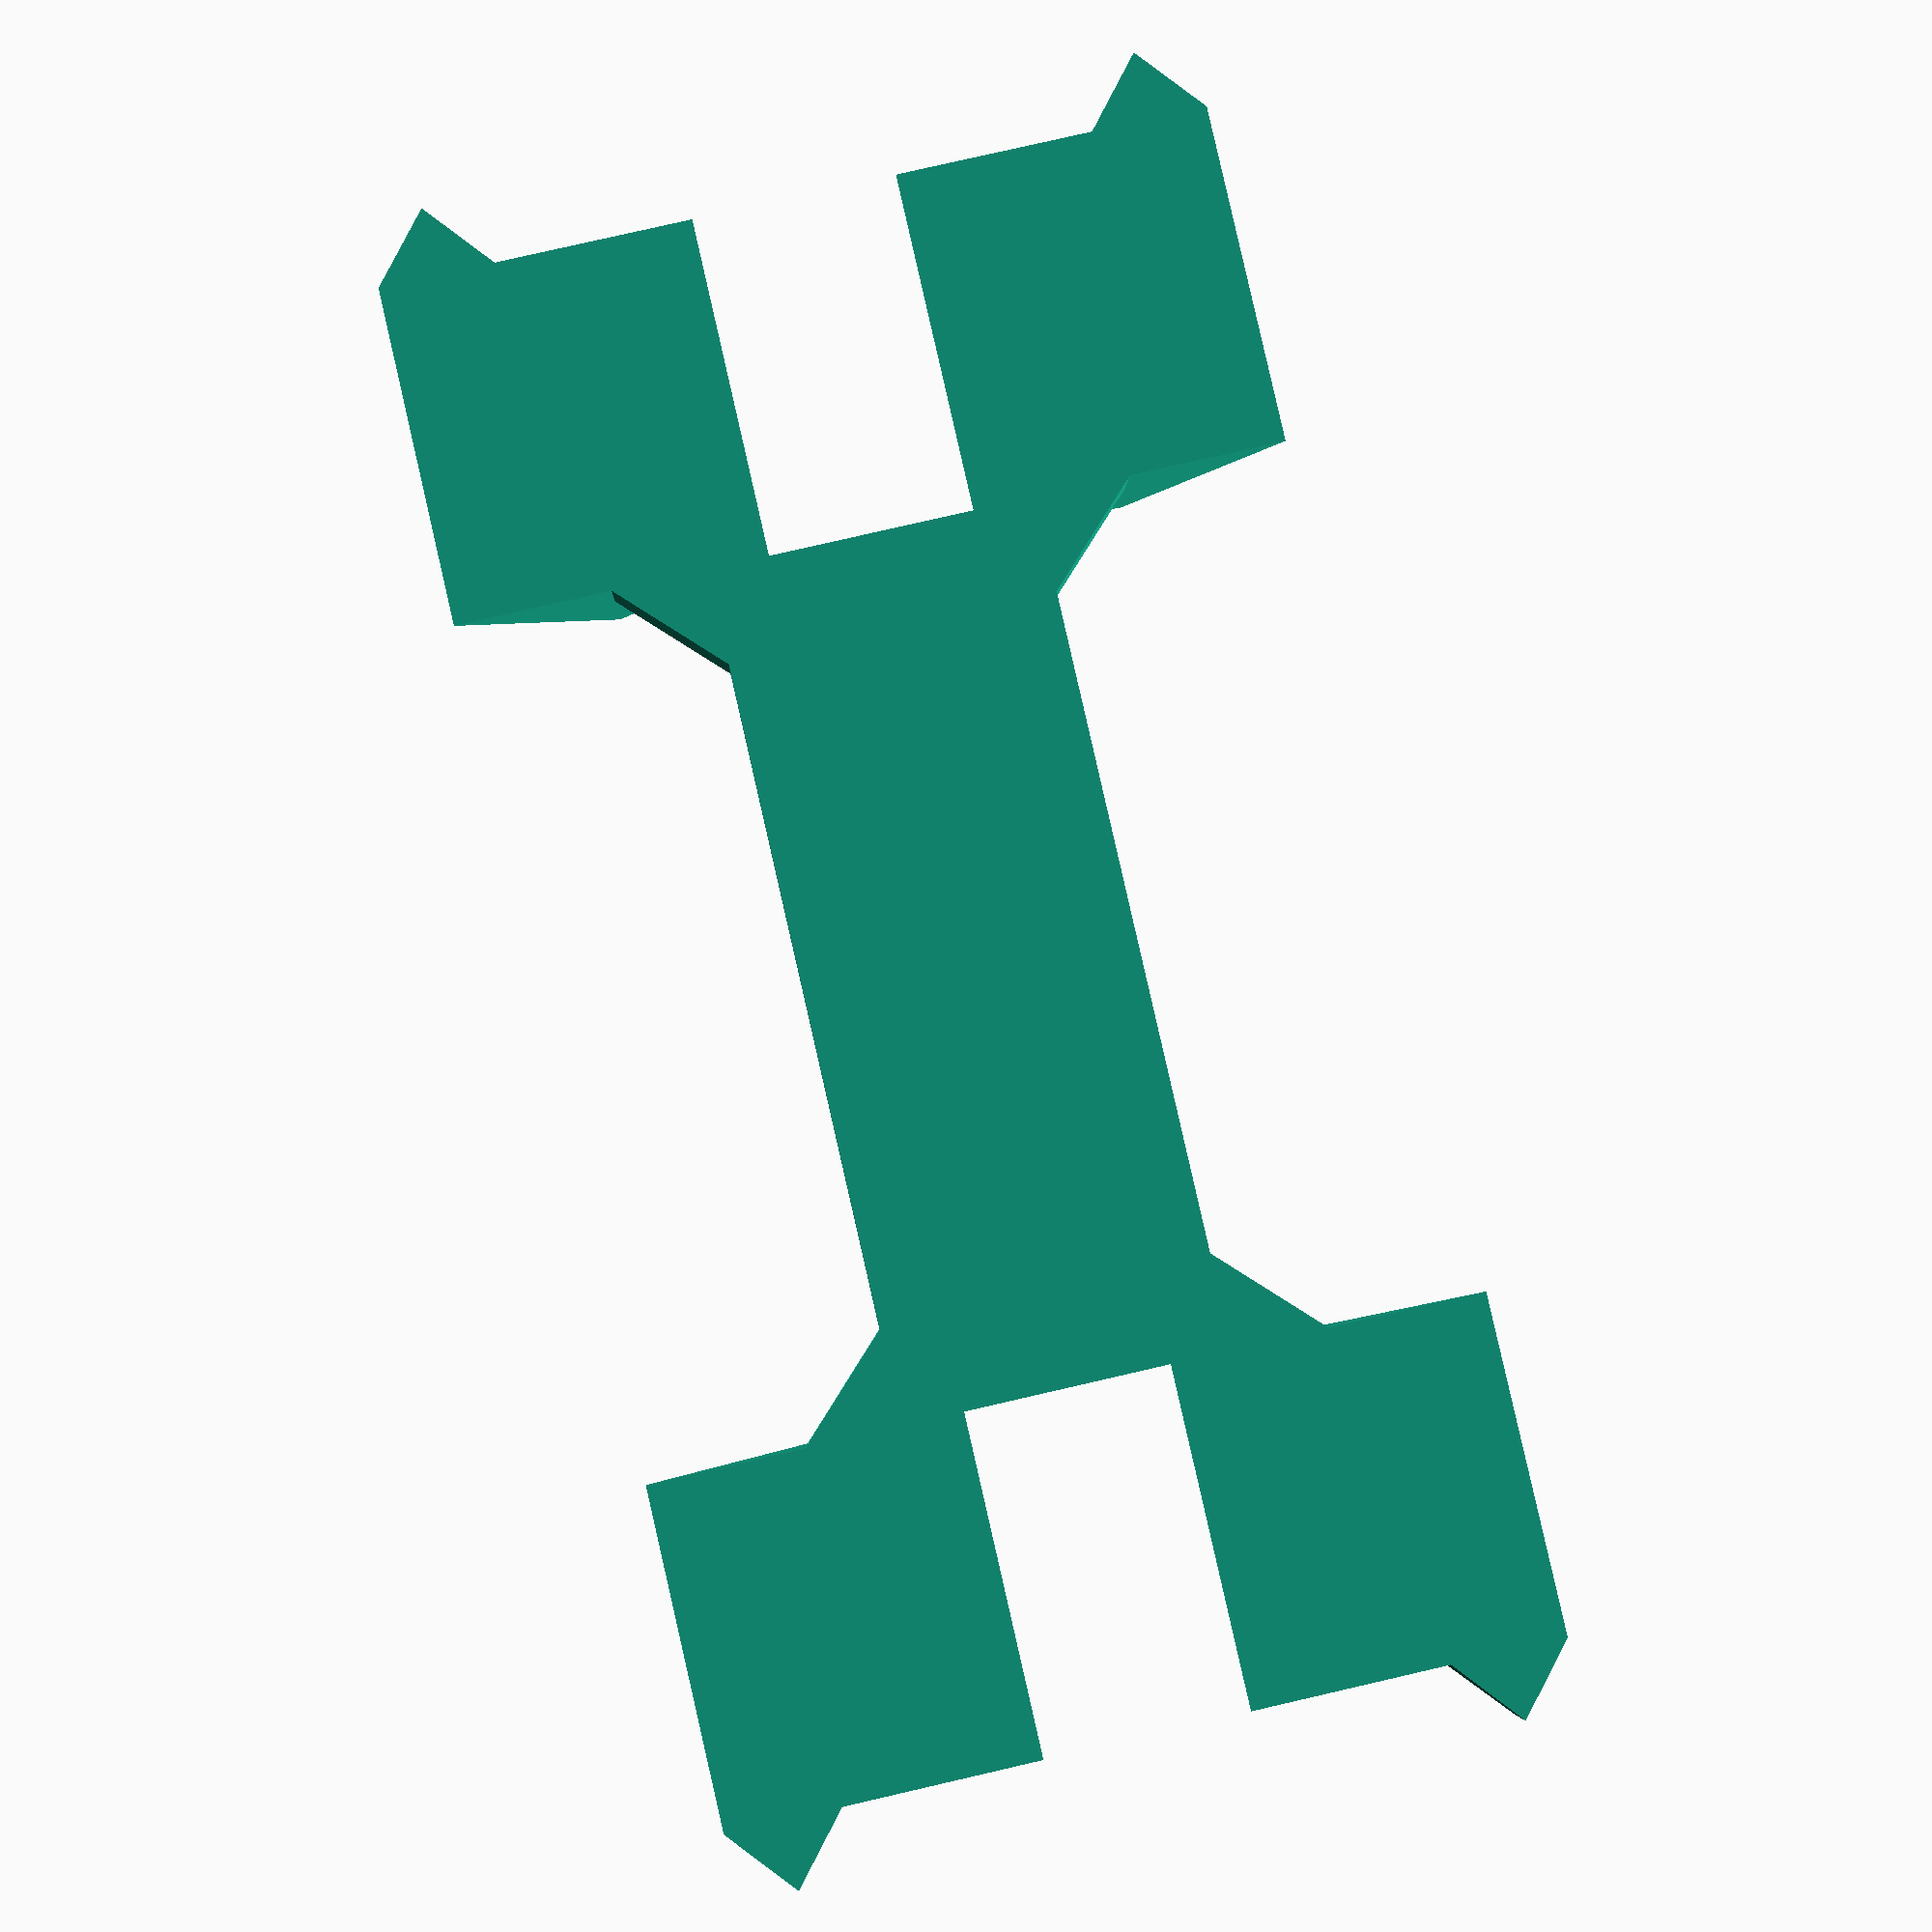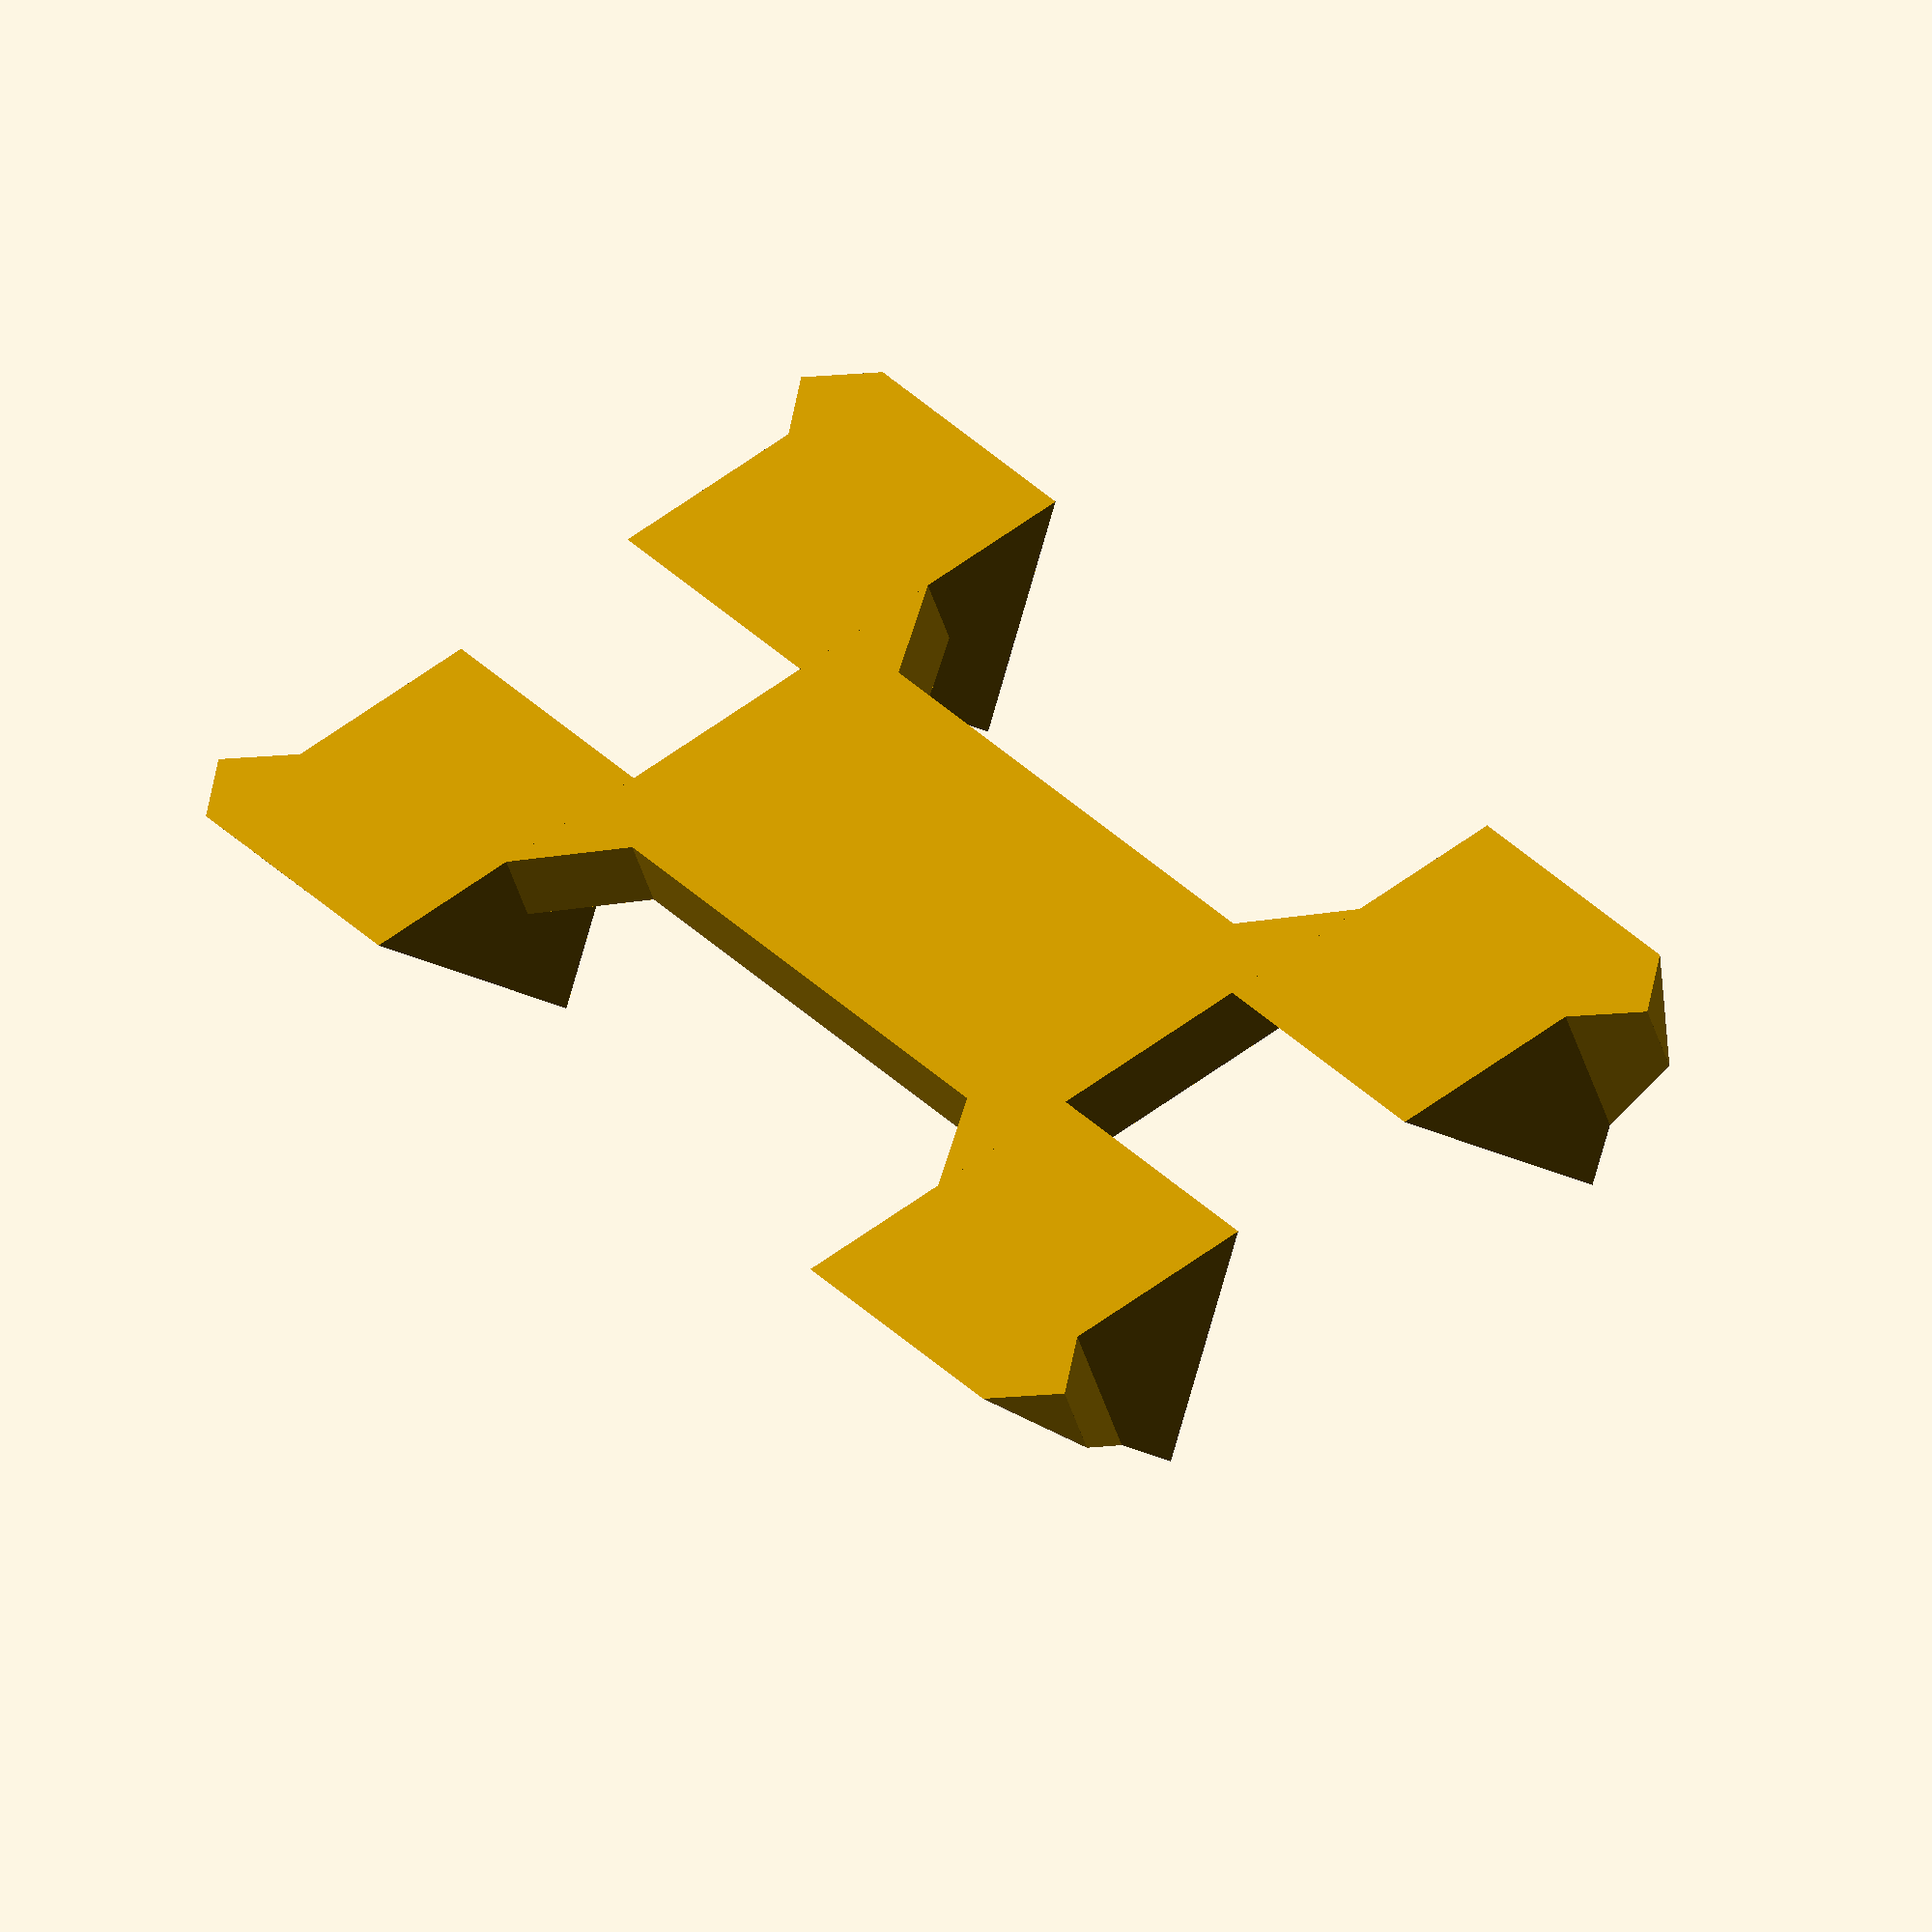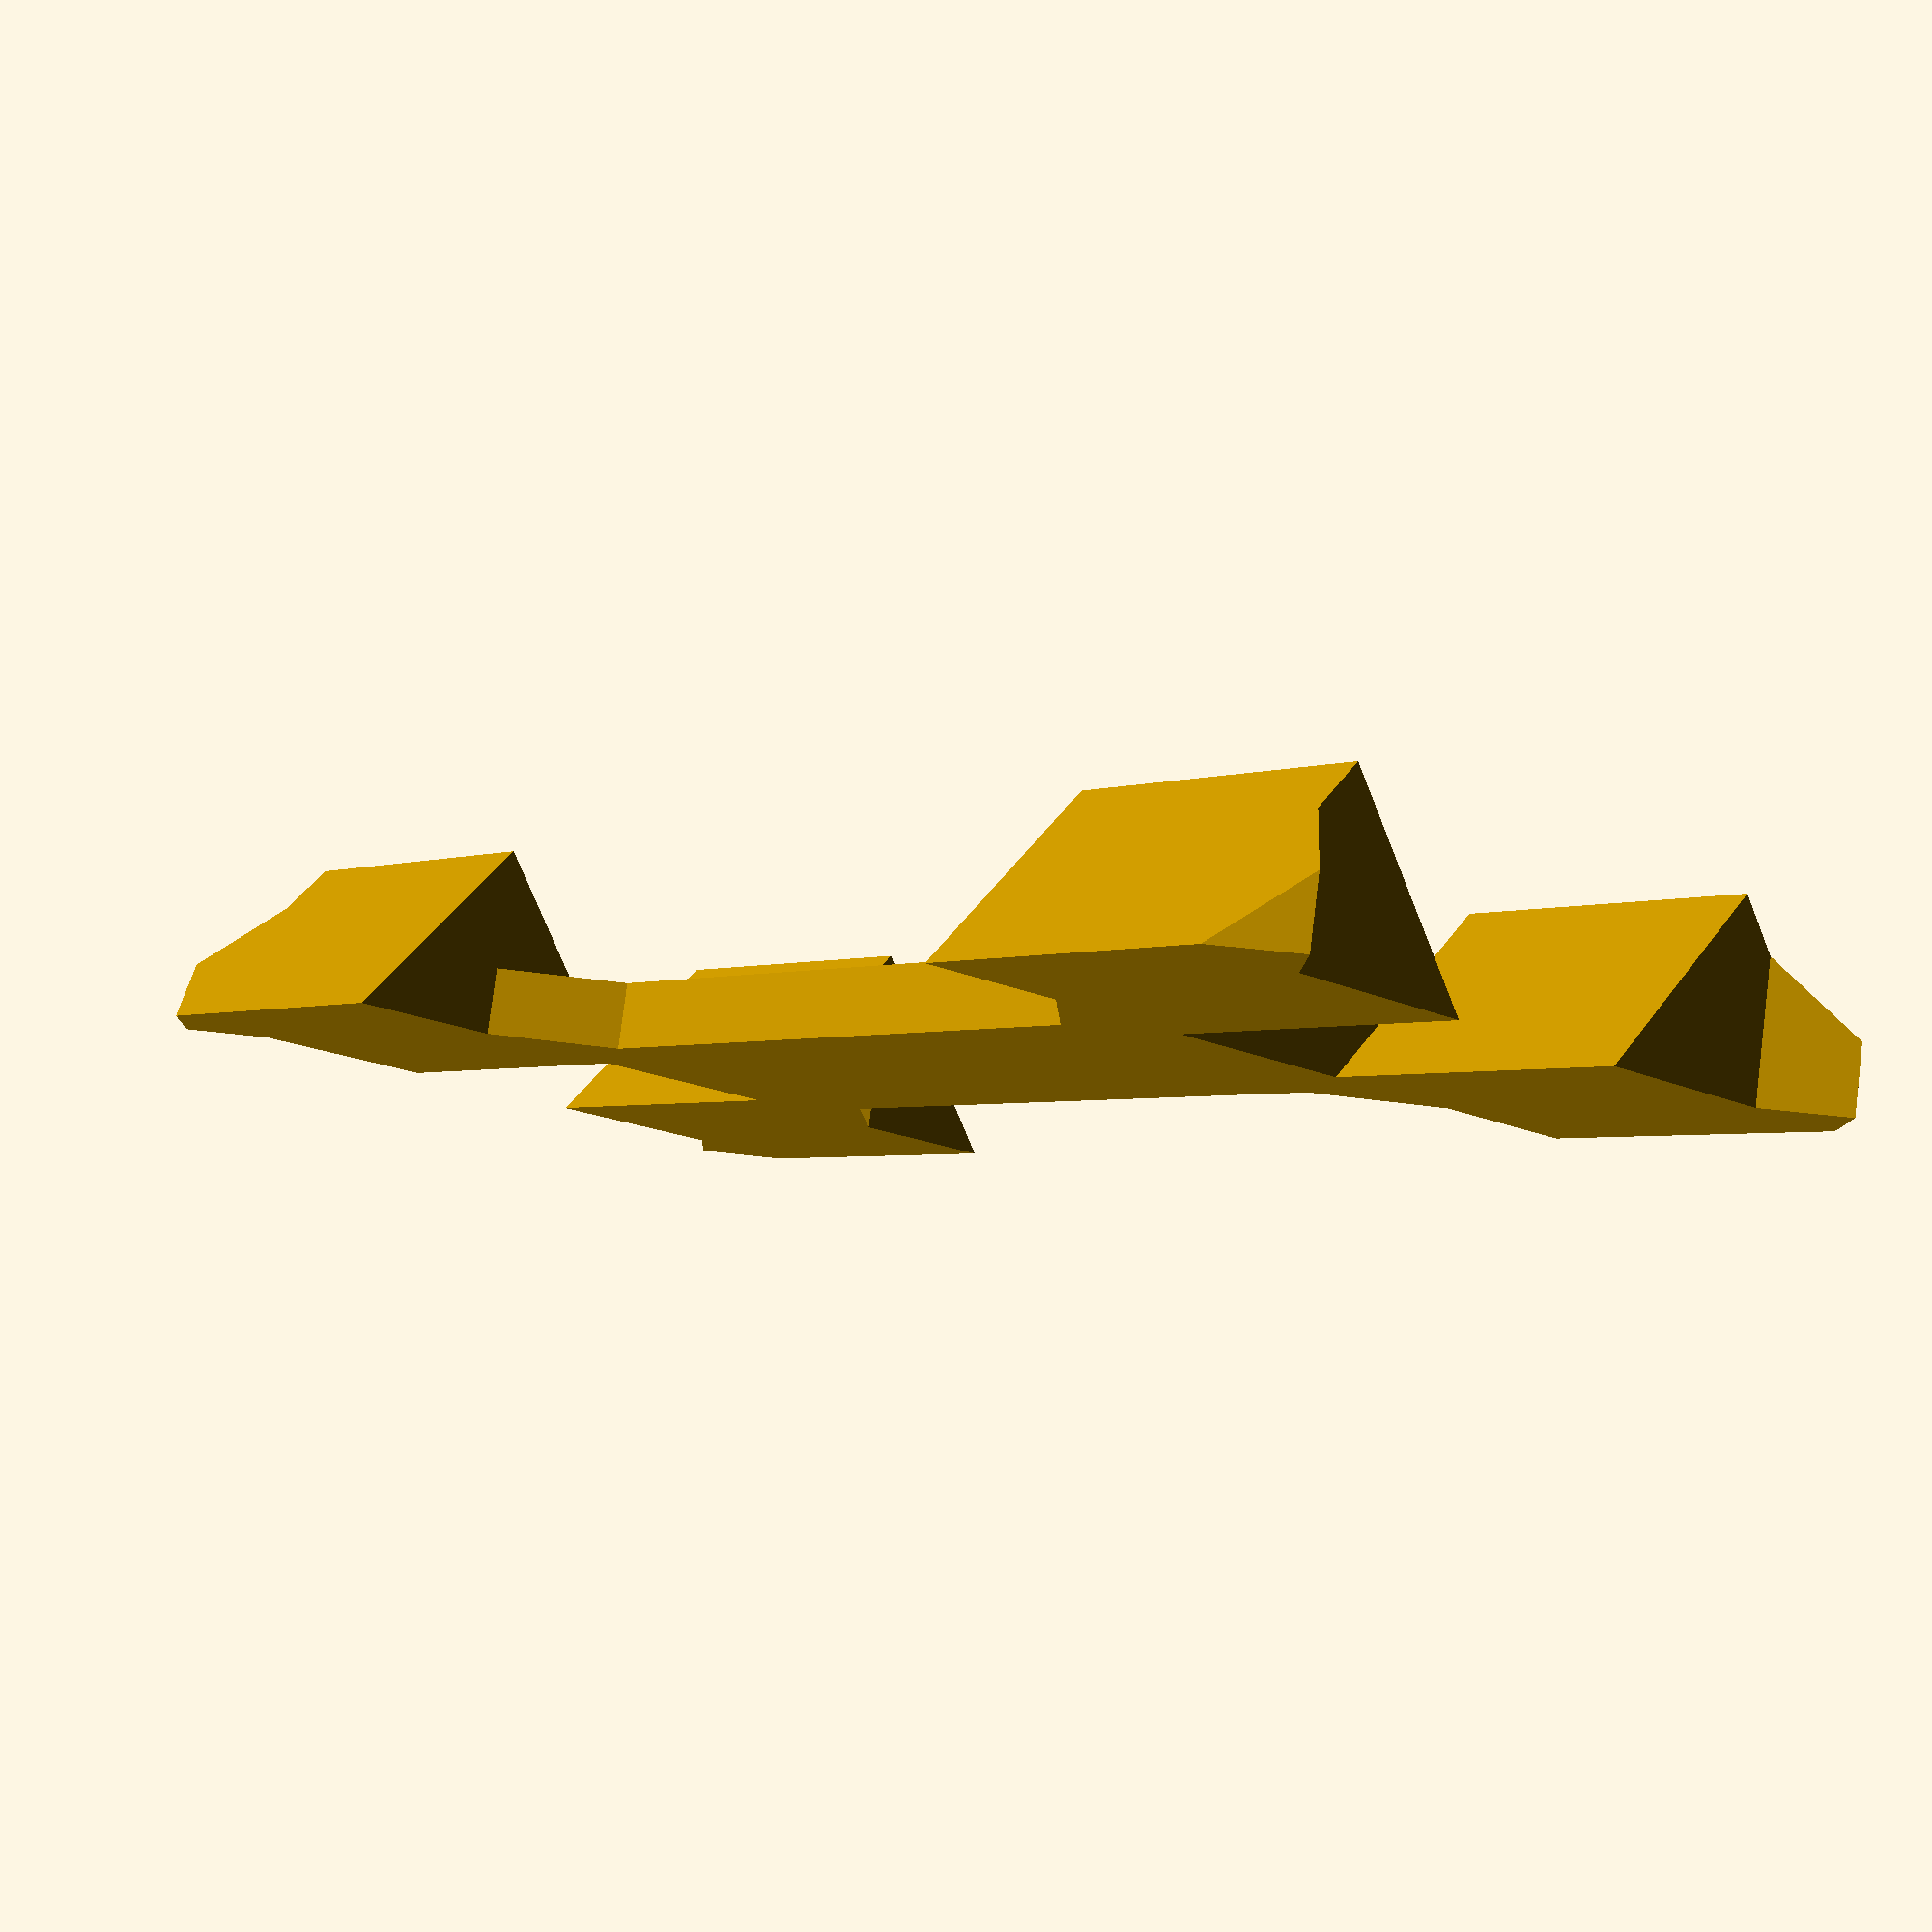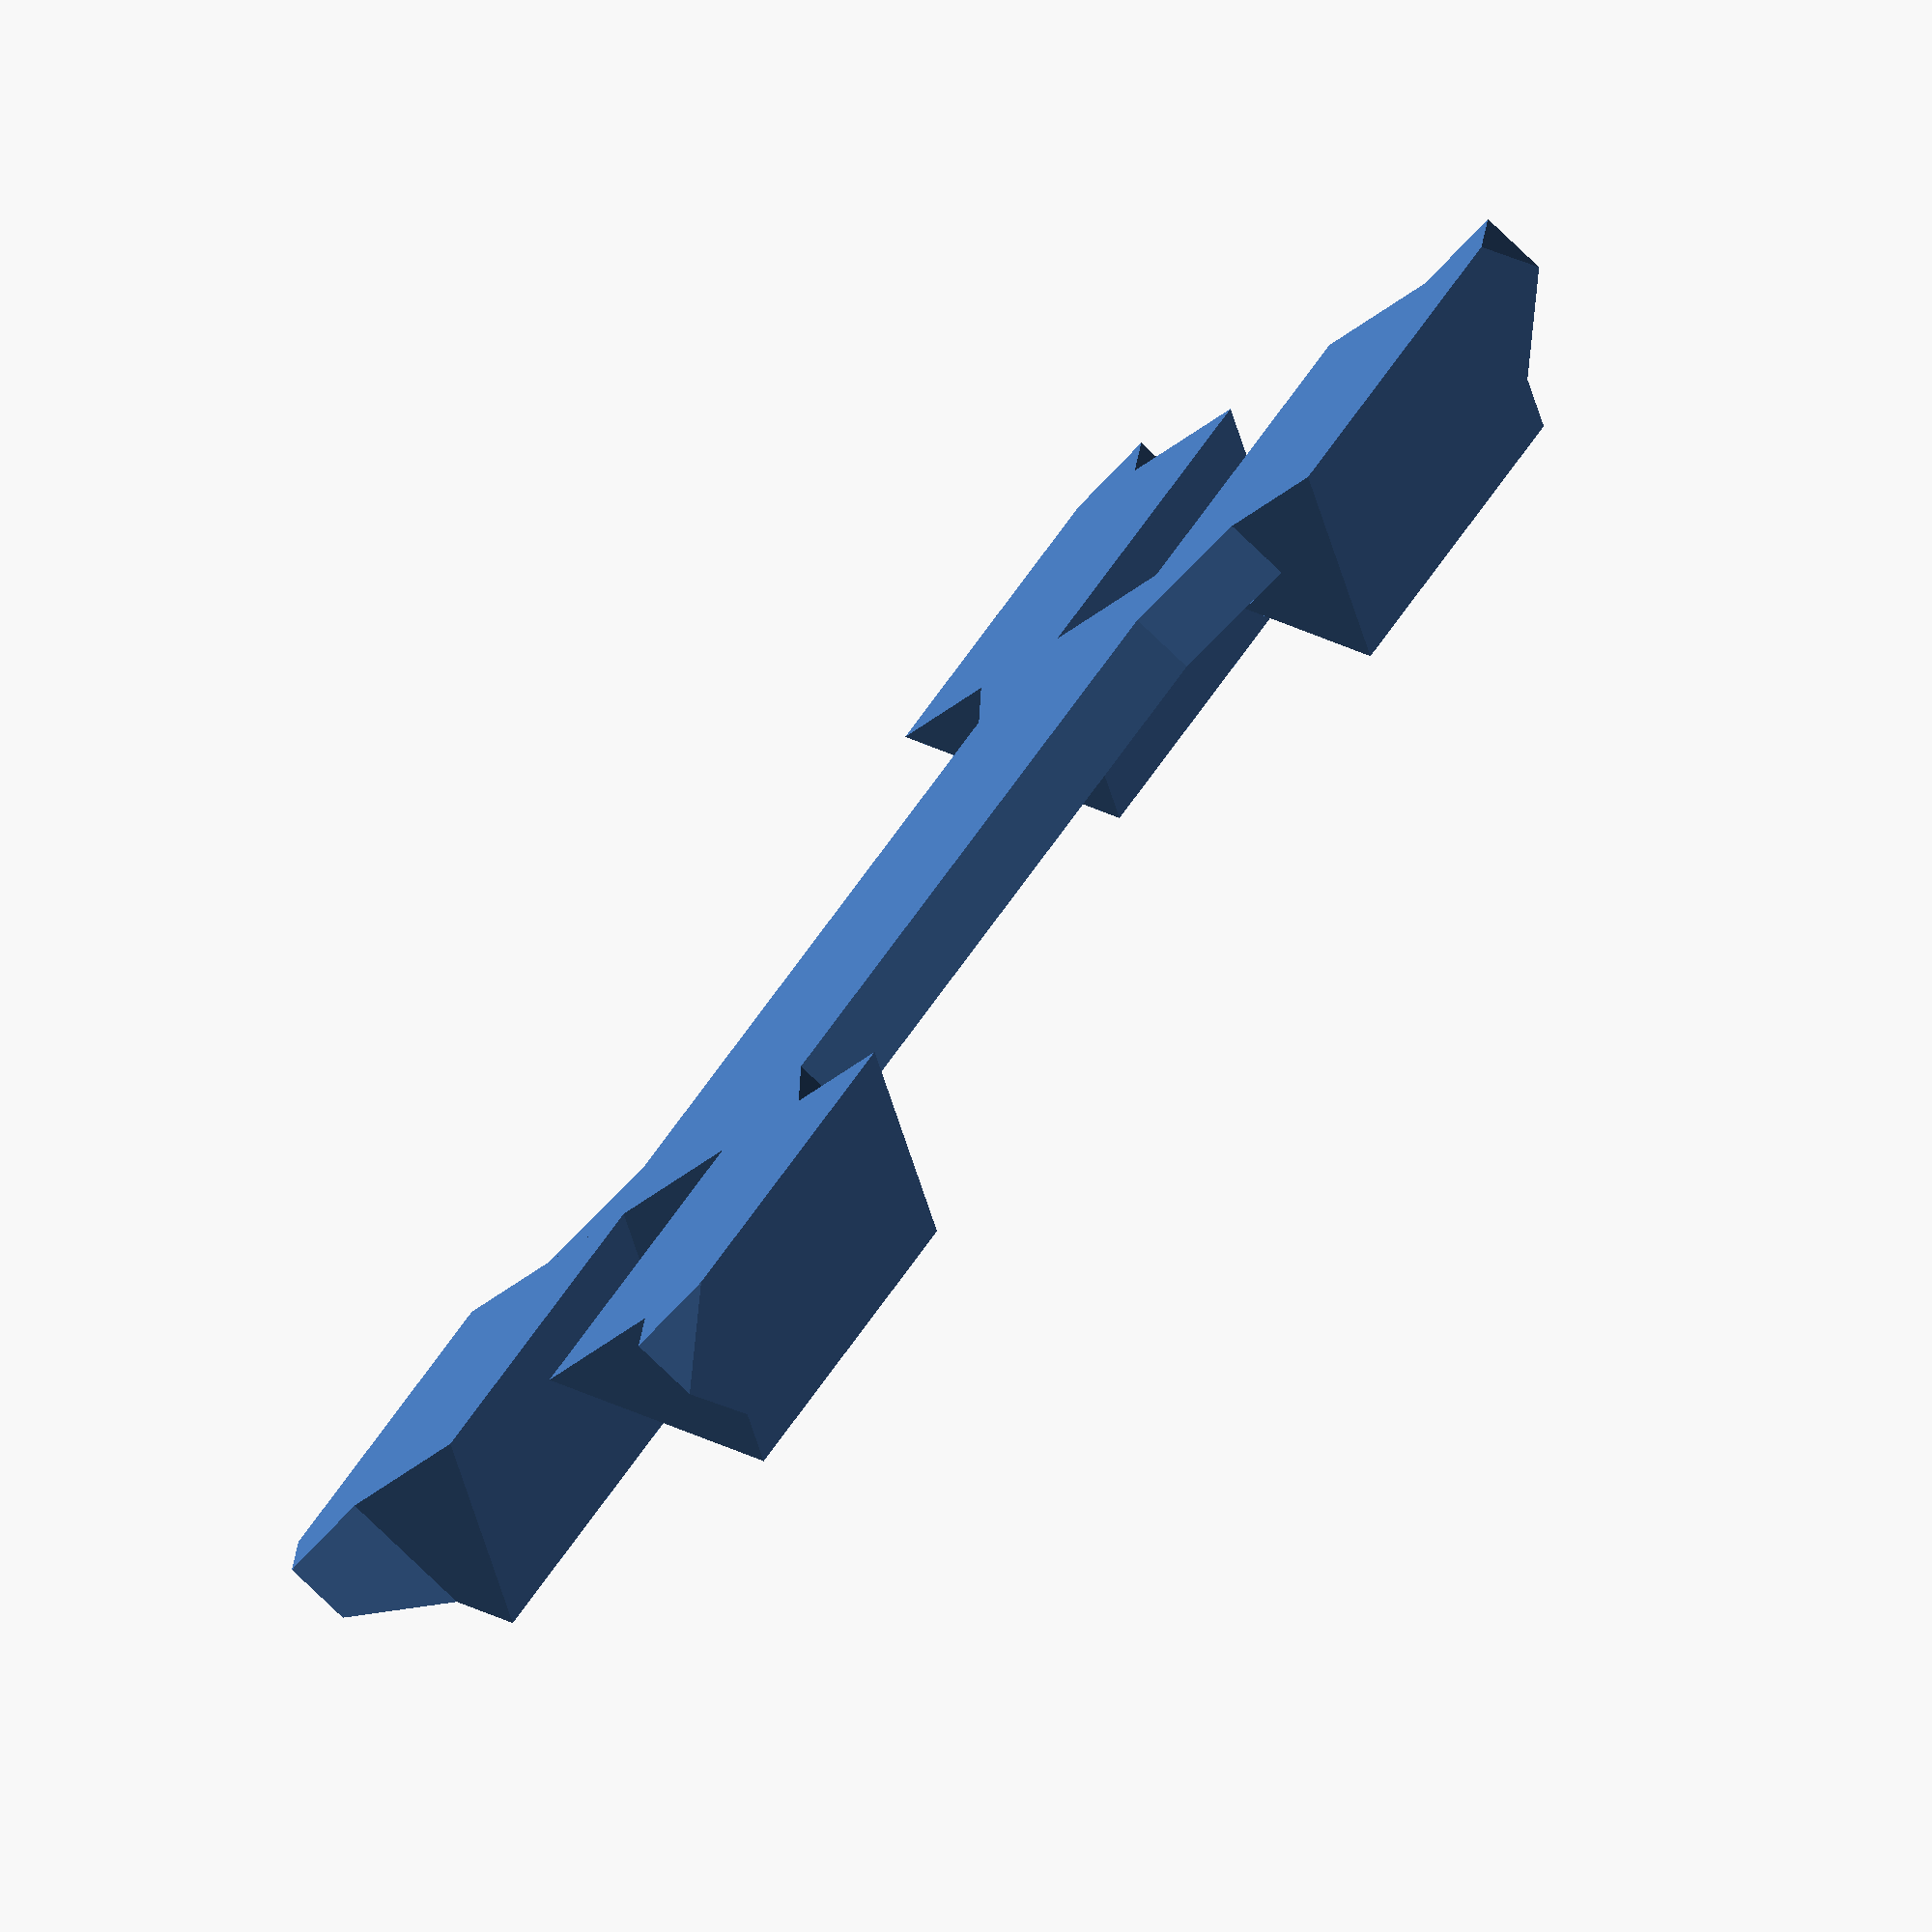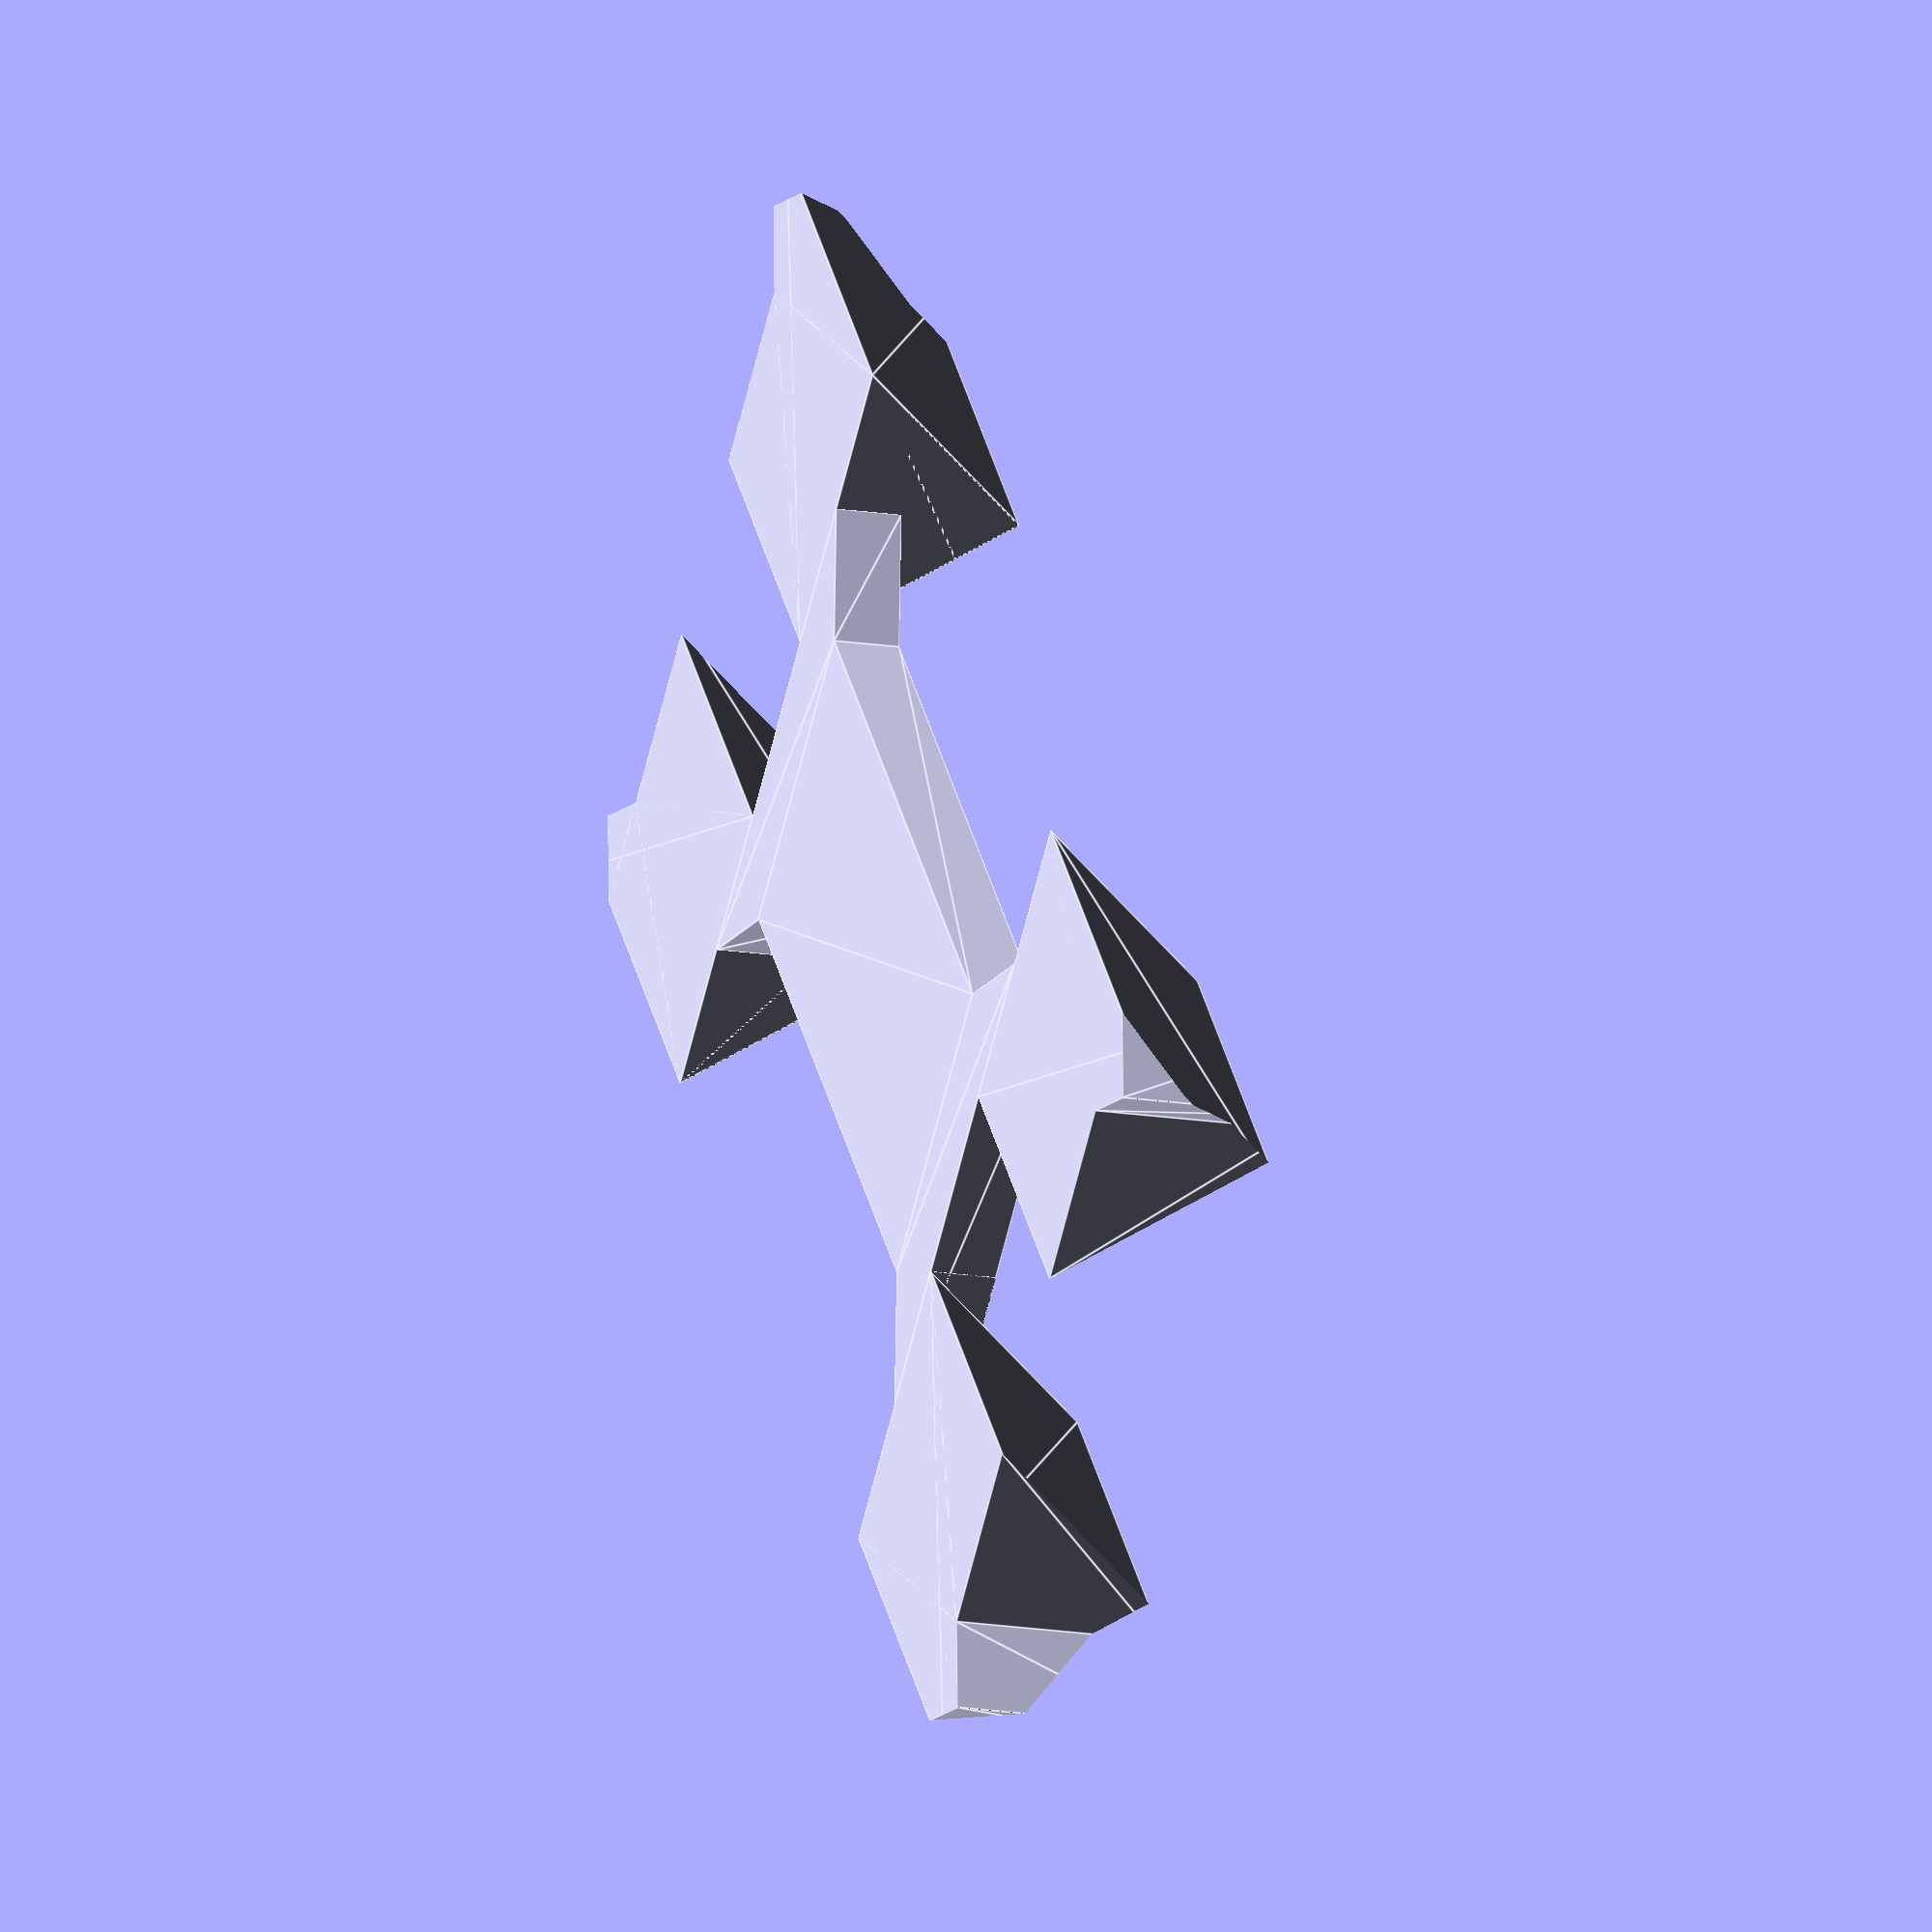
<openscad>
base_size     = [12.5, 4.8, 1.0];
triangle_size = [ 4.6, 5.0, 2.8];
connection    = 1.4;
distance      = 3.0;
tip_size      = [1.0, 1.7];

H0CarwagonBlock();

module H0CarwagonBlock() {
    linear_extrude(base_size[2]) {
        square([base_size[0], base_size[1]], true);
        copy_mirror([1, 0, 0]) polygon([
            [base_size[0]/2 - connection, base_size[1] / 2],
            [base_size[0]/2,  base_size[1] / 2 + connection],
            [base_size[0]/2, -base_size[1] / 2 - connection],
            [base_size[0]/2 - connection, -base_size[1] / 2]
        ]);
    }

    copy_mirror([1, 0, 0]) copy_mirror([0, 1, 0]) {
        translate([-base_size[0]/2, distance/2]) rotate(90) intersection() {
            linear_extrude(triangle_size[2]*1.1, convexity=2)polygon([
                [0,0],
                [triangle_size[0], 0],
                [triangle_size[0], triangle_size[1]],
                [triangle_size[0] - tip_size[1] / 2, 
                    triangle_size[1] + tip_size[0]],
                [triangle_size[0] - tip_size[1], triangle_size[1]],
                [0, triangle_size[1]]
            ]);
            rotate(-90, [1,0,0])linear_extrude(triangle_size[1] + tip_size[0]) polygon([
                [0, 0],
                [triangle_size[0],0],
                [triangle_size[0]/2, -triangle_size[2]]
            ]);
        }
    }
}

module copy_mirror(vec=undef) {
    children();
    mirror(vec) children();
}

</openscad>
<views>
elev=184.3 azim=102.9 roll=1.5 proj=p view=wireframe
elev=53.2 azim=121.9 roll=198.2 proj=o view=solid
elev=279.9 azim=47.9 roll=187.1 proj=p view=solid
elev=256.3 azim=223.6 roll=314.1 proj=o view=solid
elev=16.6 azim=132.1 roll=252.0 proj=o view=edges
</views>
